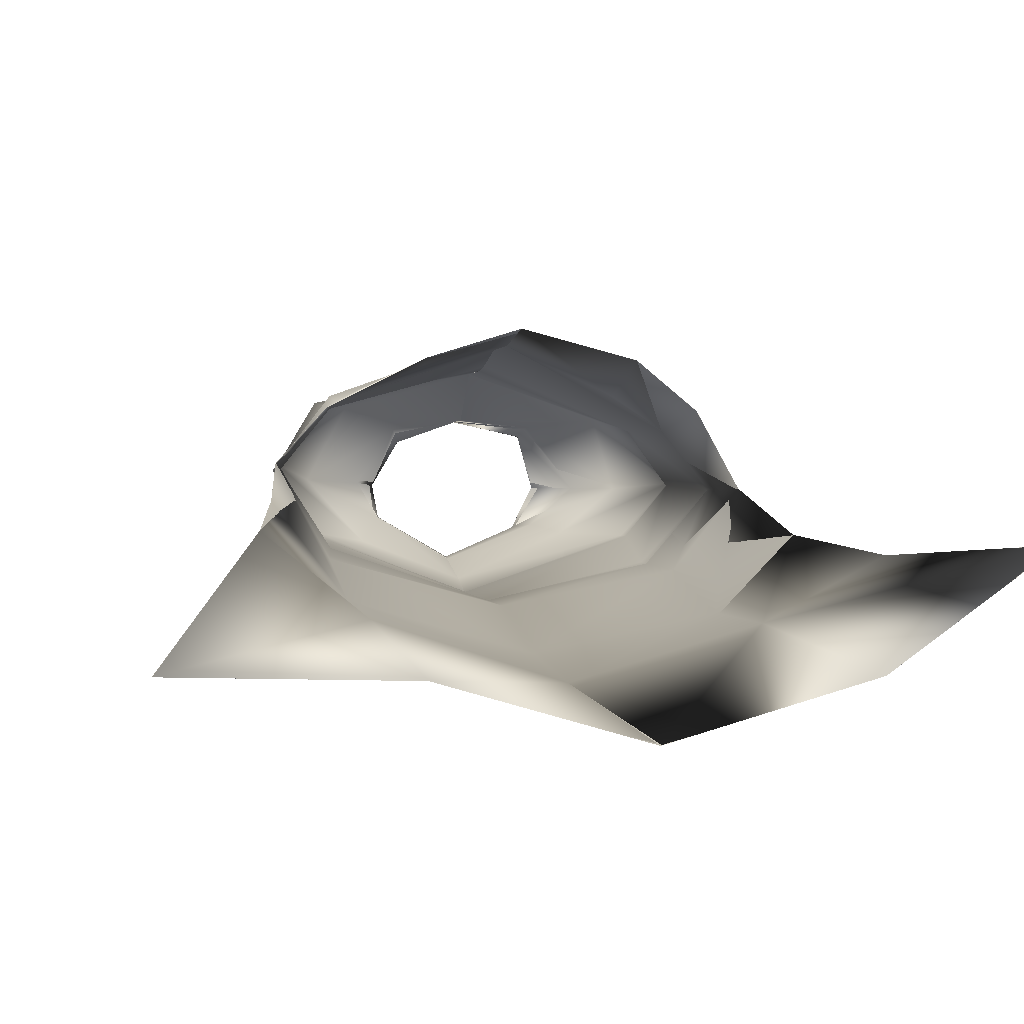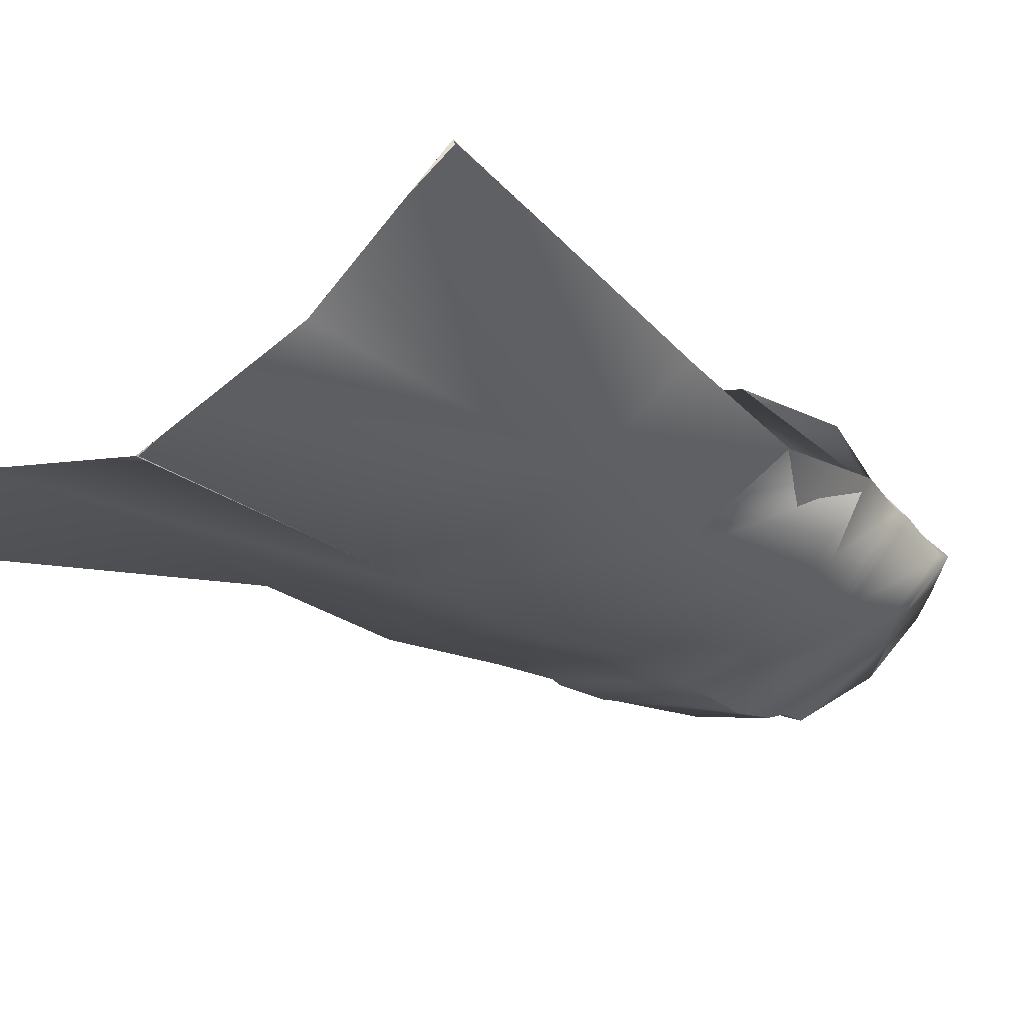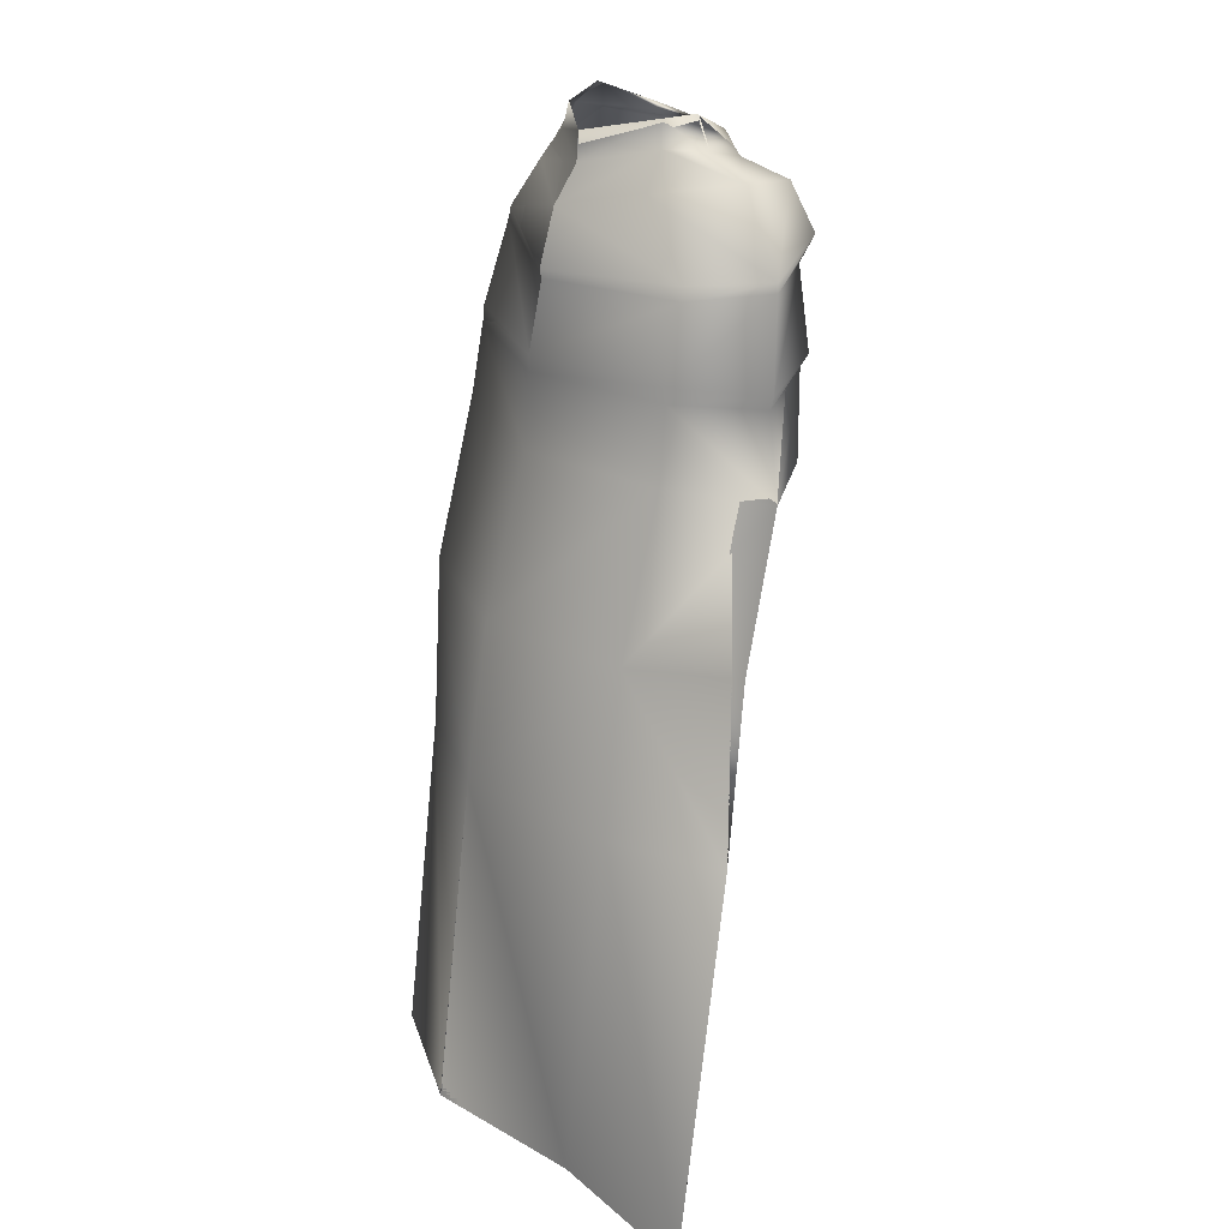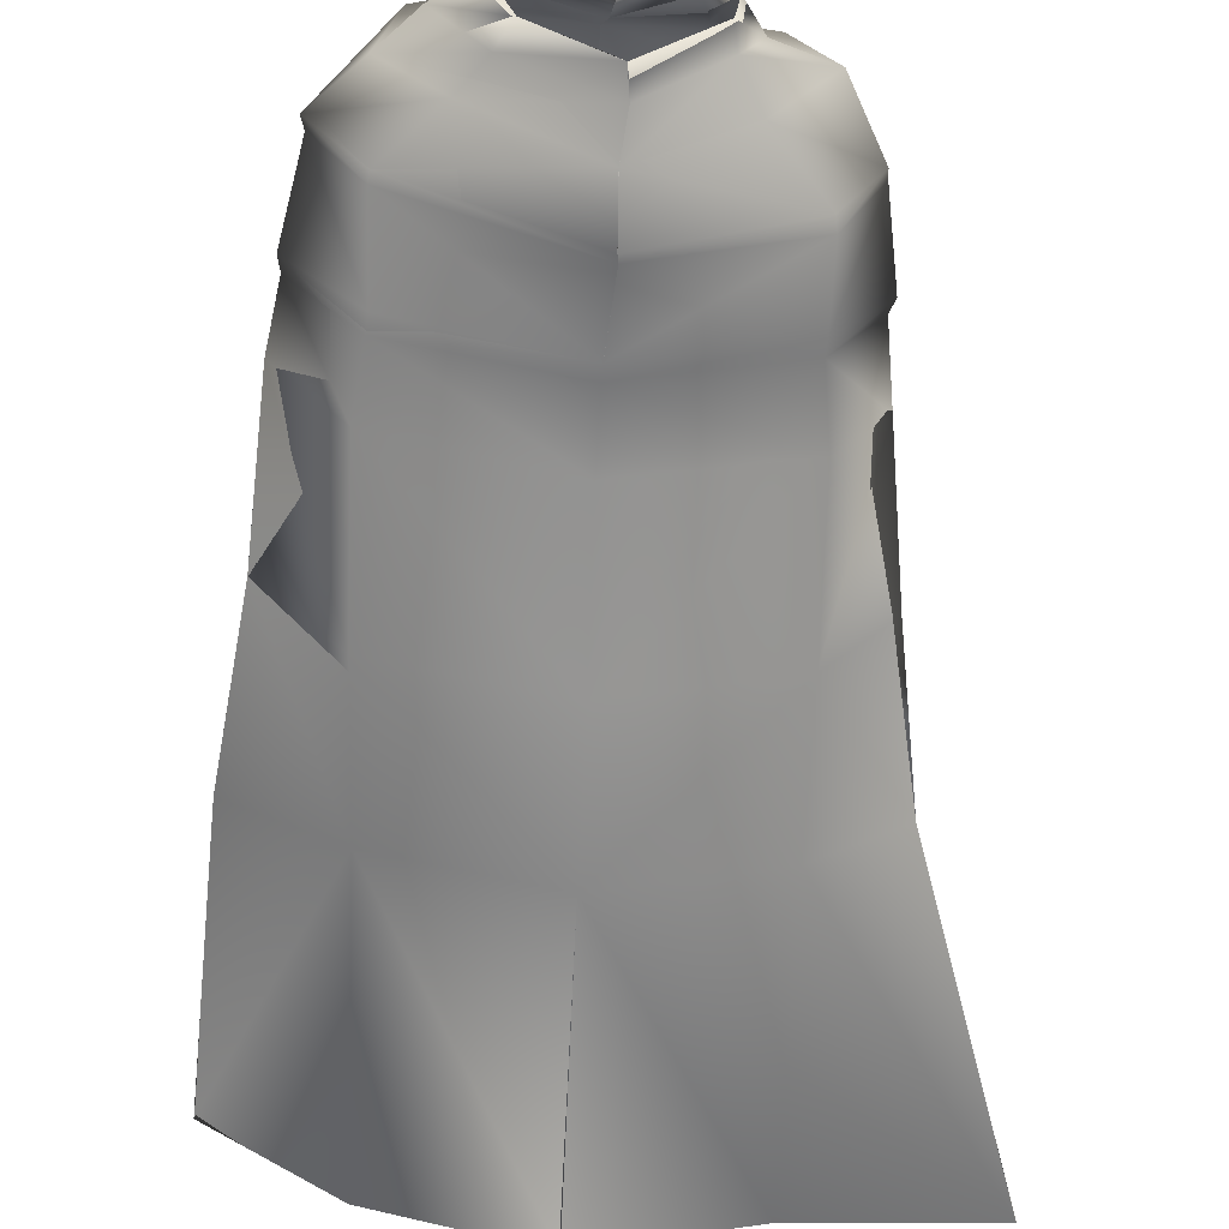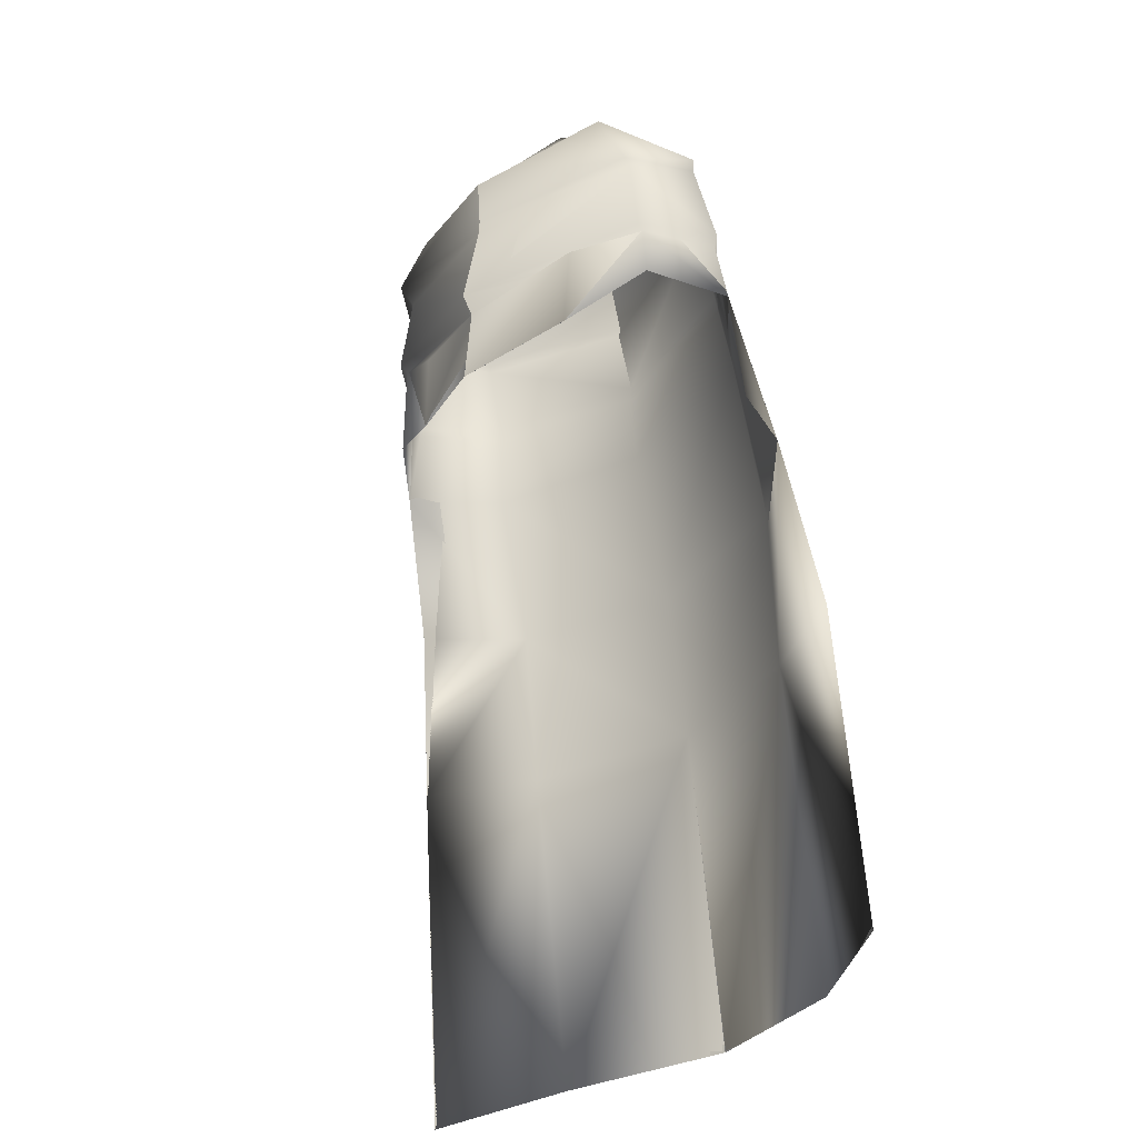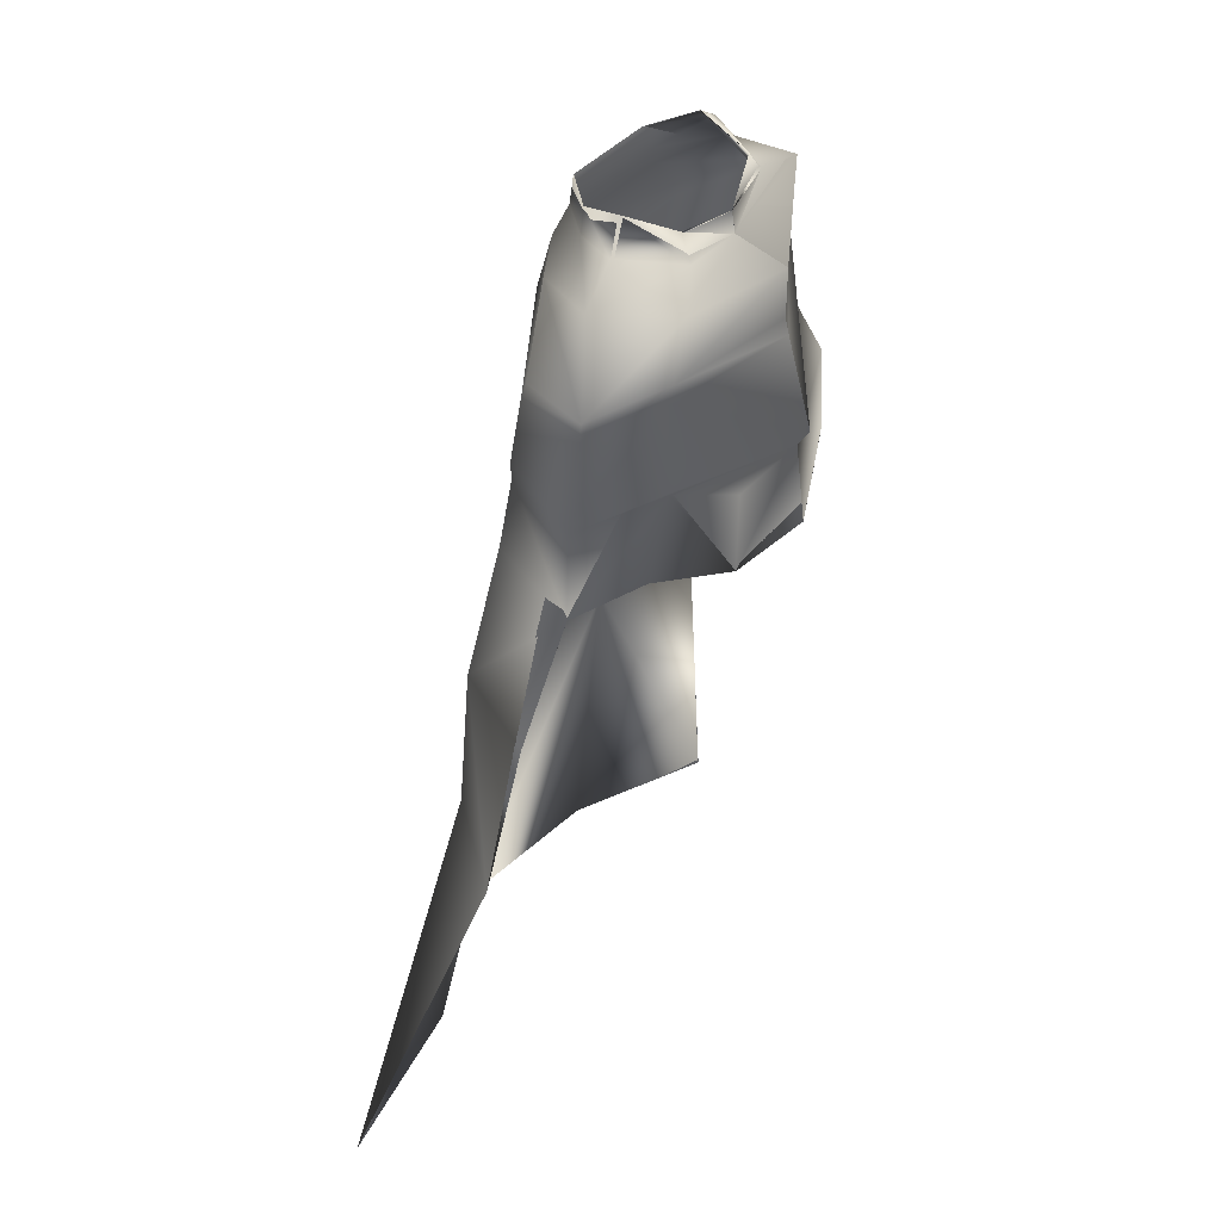
<metadata>
{"format":"obj","ext":"obj","renderer":"f3d","projection":"perspective","resolution":1024,"background":"white","views":[{"elev":-1.5,"azim":-9.2,"up":"+Z"},{"elev":-30.2,"azim":38.9,"up":"+Z"},{"elev":18.1,"azim":-120.0,"up":"+Y"},{"elev":-56.8,"azim":178.6,"up":"+Z"},{"elev":-30.2,"azim":45.7,"up":"+Y"},{"elev":38.2,"azim":-65.9,"up":"+Y"}]}
</metadata>
<code>
o Capa_Stand_Cylinder.003
v 0.1329 2.547 -0.1147
v 0.1009 2.602 -0.1207
v 0.229 2.583 -0.03799
v 0.1495 2.629 -0.03221
v 0.1249 2.559 0.09164
v 0.1091 2.574 0.07373
v 0.1873 2.489 -0.1342
v 0.3035 2.51 -0.03936
v 0.2622 2.521 0.1072
v 0.2982 2.385 -0.1405
v 0.4018 2.414 -0.03081
v 0.3117 2.409 0.08108
v 0.2999 2.197 -0.1978
v 0.438 2.208 -0.05318
v 0.3441 2.219 0.07782
v 0.3265 2.022 -0.2151
v 0.4616 2.041 -0.05421
v 0.3845 2.066 0.09892
v 0.3309 1.693 -0.2942
v 0.4884 1.731 -0.1505
v 0.332 1.355 -0.3082
v 0.5505 1.358 -0.1922
v 0.2439 1.971 0.1896
v 0.3188 2.389 0.07372
v 0.3948 2.391 -0.03731
v 0.3018 2.363 -0.1424
v 0.3459 2.206 0.06705
v 0.4326 2.177 -0.05104
v 0.3048 2.162 -0.202
v 0.2312 2.142 0.131
v 0.3463 0.6951 -0.3748
v 0.6127 0.6961 -0.1835
v 0.1337 2.549 -0.1165
v 0.101 2.602 -0.1207
v 0.2284 2.582 -0.03447
v 0.1484 2.629 -0.03395
v 0.1241 2.555 0.092
v 0.1111 2.589 0.0738
v 0.187 2.488 -0.1328
v 0.3035 2.51 -0.03927
v 0.2624 2.521 0.1076
v 0.2987 2.385 -0.1405
v 0.4016 2.414 -0.03109
v 0.3118 2.409 0.08105
v 0.3004 2.198 -0.2004
v 0.4384 2.209 -0.05319
v 0.3434 2.219 0.07623
v 0.3265 2.023 -0.2147
v 0.4615 2.041 -0.05435
v 0.3842 2.067 0.0988
v 0.3307 1.693 -0.2942
v 0.4883 1.731 -0.1506
v 0.3325 1.355 -0.3095
v 0.5505 1.358 -0.1922
v 0.2439 1.971 0.1894
v 0.3188 2.389 0.07383
v 0.3946 2.391 -0.03757
v 0.302 2.363 -0.1431
v 0.3451 2.206 0.06613
v 0.4337 2.178 -0.05094
v 0.3043 2.163 -0.2016
v 0.2477 2.143 0.1799
v 0.3463 0.6952 -0.3749
v 0.6126 0.6962 -0.1836
v -0.05143 2.512 -0.1892
v -0.04729 2.569 -0.184
v -0.1964 2.545 -0.1006
v -0.1889 2.598 -0.0995
v -0.2383 2.542 -0.02892
v -0.2011 2.604 -0.03171
v -0.1648 2.518 0.08285
v -0.1509 2.568 0.05905
v -0.02335 2.509 0.1041
v -0.0408 2.562 0.1042
v -0.03853 2.437 -0.23
v -0.2349 2.477 -0.1534
v -0.3483 2.499 -0.0259
v -0.2718 2.487 0.1209
v -0.01221 2.46 0.1983
v -0.03949 2.325 -0.2611
v -0.3388 2.331 -0.1395
v -0.421 2.337 -0.000198
v -0.3411 2.401 0.1295
v -0.006707 2.356 0.196
v -0.02393 2.168 -0.2764
v -0.3369 2.156 -0.1736
v -0.4449 2.143 -0.0195
v -0.3307 2.183 0.129
v 0.006628 2.128 0.2482
v -0.01698 1.986 -0.2836
v -0.3491 1.979 -0.1942
v -0.4538 1.949 -0.0147
v -0.3539 1.993 0.09383
v 0.01149 1.927 0.2435
v -0.01257 1.667 -0.3665
v -0.3463 1.661 -0.2705
v -0.4832 1.648 -0.09482
v -0.004669 1.355 -0.4076
v -0.3407 1.332 -0.3002
v -0.5257 1.309 -0.1542
v -0.1717 1.922 0.1851
v -0.04116 2.309 -0.2578
v -0.3145 2.346 0.1146
v -0.4216 2.318 -0.00055
v -0.3423 2.304 -0.1466
v -0.002028 2.322 0.2022
v -0.02246 2.135 -0.2738
v 0.008447 2.092 0.2247
v -0.3213 2.166 0.117
v -0.4323 2.117 -0.01938
v -0.3337 2.126 -0.1719
v -0.1652 2.061 0.1657
v 0.009453 0.6944 -0.4735
v -0.3294 0.674 -0.3777
v -0.7169 0.6773 -0.3703
v -0.05131 2.512 -0.1903
v -0.04633 2.569 -0.1837
v -0.1968 2.547 -0.102
v -0.1889 2.598 -0.0993
v -0.2391 2.542 -0.02989
v -0.2009 2.604 -0.03161
v -0.1651 2.519 0.08336
v -0.1516 2.563 0.05876
v -0.02317 2.509 0.1043
v -0.04094 2.561 0.1043
v -0.03865 2.437 -0.23
v -0.2345 2.478 -0.153
v -0.3481 2.499 -0.02456
v -0.2716 2.487 0.121
v -0.01259 2.46 0.1971
v -0.03948 2.325 -0.2611
v -0.3388 2.331 -0.1392
v -0.4212 2.338 -0.000368
v -0.341 2.4 0.1294
v -0.00669 2.356 0.1961
v -0.02409 2.168 -0.2765
v -0.3372 2.156 -0.1742
v -0.4457 2.144 -0.02078
v -0.33 2.183 0.1266
v 0.006617 2.128 0.2482
v -0.01719 1.986 -0.2833
v -0.3493 1.979 -0.1942
v -0.4537 1.949 -0.01465
v -0.3537 1.993 0.09369
v 0.01143 1.927 0.2434
v -0.0127 1.668 -0.3665
v -0.3464 1.661 -0.2706
v -0.4831 1.648 -0.09481
v -0.004727 1.355 -0.4076
v -0.3408 1.332 -0.3003
v -0.5257 1.309 -0.1542
v -0.1718 1.923 0.185
v -0.04121 2.309 -0.2579
v -0.3146 2.346 0.1146
v -0.4219 2.319 -0.000838
v -0.3424 2.305 -0.1467
v -0.002161 2.322 0.2021
v -0.02262 2.135 -0.2739
v 0.008592 2.092 0.2249
v -0.3218 2.166 0.1152
v -0.4343 2.118 -0.02071
v -0.3341 2.126 -0.1729
v -0.1695 2.087 0.1858
v 0.00944 0.6944 -0.4735
v -0.3294 0.674 -0.3777
v -0.7169 0.6773 -0.3703
f 65 1 66
f 1 3 2
f 3 5 6
f 5 73 74
f 5 9 73
f 3 8 5
f 1 7 8
f 65 75 7
f 9 12 79
f 8 11 9
f 7 10 11
f 75 80 10
f 24 15 89
f 25 14 24
f 26 13 25
f 102 85 26
f 30 23 94
f 28 17 27
f 29 16 28
f 107 90 29
f 16 19 17
f 90 95 16
f 19 21 20
f 95 98 19
f 27 18 23
f 11 25 12
f 10 26 11
f 80 102 10
f 12 24 84
f 14 28 15
f 13 29 14
f 85 107 29
f 89 30 108
f 22 21 32
f 21 98 113
f 116 117 33
f 33 34 35
f 35 36 38
f 37 38 125
f 37 124 41
f 35 37 40
f 33 35 40
f 116 33 39
f 41 130 44
f 40 41 43
f 39 40 43
f 126 39 42
f 56 157 140
f 57 56 46
f 58 57 45
f 153 58 136
f 62 159 145
f 60 59 49
f 61 60 48
f 158 61 141
f 48 49 51
f 141 48 146
f 51 52 53
f 146 51 149
f 59 62 55
f 43 44 57
f 42 43 58
f 131 42 153
f 44 135 56
f 46 47 60
f 45 46 61
f 136 45 158
f 59 159 62
f 54 64 53
f 53 63 164
f 6 74 38
f 94 23 55
f 32 31 63
f 2 4 34
f 66 2 117
f 4 6 38
f 18 17 49
f 17 20 52
f 22 32 54
f 31 113 63
f 23 18 50
f 20 22 52
f 65 66 68
f 67 68 69
f 69 70 71
f 71 72 73
f 71 73 78
f 69 71 77
f 67 69 77
f 65 67 75
f 78 79 83
f 77 78 82
f 76 77 82
f 75 76 81
f 103 106 89
f 104 103 87
f 105 104 86
f 102 105 85
f 112 108 101
f 110 109 92
f 111 110 92
f 107 111 91
f 91 92 96
f 90 91 95
f 96 97 100
f 95 96 98
f 109 112 101
f 82 83 104
f 81 82 105
f 80 81 105
f 83 84 106
f 87 88 110
f 86 87 111
f 85 86 107
f 109 108 112
f 100 115 99
f 99 114 98
f 116 118 119
f 118 120 119
f 120 122 121
f 122 124 123
f 122 129 124
f 120 128 122
f 118 127 128
f 116 126 118
f 129 134 130
f 128 133 129
f 127 132 133
f 126 131 132
f 154 139 140
f 155 138 154
f 156 137 155
f 153 136 156
f 163 152 159
f 161 143 160
f 162 142 143
f 158 141 142
f 142 147 143
f 141 146 142
f 147 150 151
f 146 149 147
f 160 144 152
f 133 155 134
f 132 156 133
f 131 153 156
f 134 154 157
f 138 161 139
f 137 162 138
f 136 158 137
f 160 163 159
f 151 150 166
f 150 149 165
f 72 123 74
f 89 140 159
f 94 145 152
f 73 124 79
f 115 166 165
f 102 153 80
f 68 119 121
f 79 130 84
f 106 157 140
f 66 117 68
f 74 125 124
f 85 136 102
f 113 164 149
f 70 121 72
f 93 144 143
f 92 143 97
f 100 151 115
f 75 126 116
f 114 165 164
f 108 159 94
f 101 152 144
f 80 131 126
f 97 148 100
f 65 116 117
f 84 135 157
f 1 2 66
f 3 4 2
f 4 3 6
f 6 5 74
f 9 79 73
f 8 9 5
f 3 1 8
f 1 65 7
f 12 84 79
f 11 12 9
f 8 7 11
f 7 75 10
f 106 24 89
f 14 15 24
f 13 14 25
f 85 13 26
f 108 30 94
f 17 18 27
f 16 17 28
f 90 16 29
f 19 20 17
f 95 19 16
f 21 22 20
f 98 21 19
f 30 27 23
f 25 24 12
f 26 25 11
f 102 26 10
f 24 106 84
f 28 27 15
f 29 28 14
f 13 85 29
f 15 27 89
f 27 30 89
f 21 31 32
f 31 21 113
f 117 34 33
f 34 36 35
f 37 35 38
f 124 37 125
f 124 130 41
f 37 41 40
f 39 33 40
f 126 116 39
f 130 135 44
f 41 44 43
f 42 39 43
f 131 126 42
f 47 56 140
f 56 47 46
f 57 46 45
f 58 45 136
f 55 62 145
f 59 50 49
f 60 49 48
f 61 48 141
f 49 52 51
f 48 51 146
f 52 54 53
f 51 53 149
f 50 59 55
f 44 56 57
f 43 57 58
f 42 58 153
f 135 157 56
f 47 59 60
f 46 60 61
f 45 61 158
f 47 140 59
f 140 159 59
f 64 63 53
f 149 53 164
f 74 125 38
f 145 94 55
f 64 32 63
f 4 36 34
f 2 34 117
f 36 4 38
f 50 18 49
f 49 17 52
f 32 64 54
f 113 164 63
f 55 23 50
f 22 54 52
f 67 65 68
f 68 70 69
f 70 72 71
f 72 74 73
f 73 79 78
f 71 78 77
f 76 67 77
f 67 76 75
f 79 84 83
f 78 83 82
f 81 76 82
f 80 75 81
f 88 103 89
f 103 88 87
f 104 87 86
f 105 86 85
f 108 94 101
f 109 93 92
f 91 111 92
f 90 107 91
f 92 97 96
f 91 96 95
f 99 96 100
f 96 99 98
f 93 109 101
f 83 103 104
f 82 104 105
f 102 80 105
f 103 83 106
f 88 109 110
f 87 110 111
f 86 111 107
f 88 89 108
f 109 88 108
f 115 114 99
f 114 113 98
f 117 116 119
f 120 121 119
f 122 123 121
f 124 125 123
f 129 130 124
f 128 129 122
f 120 118 128
f 126 127 118
f 134 135 130
f 133 134 129
f 128 127 133
f 127 126 132
f 157 154 140
f 138 139 154
f 137 138 155
f 136 137 156
f 152 145 159
f 143 144 160
f 161 162 143
f 162 158 142
f 147 148 143
f 146 147 142
f 148 147 151
f 149 150 147
f 163 160 152
f 155 154 134
f 156 155 133
f 132 131 156
f 135 134 157
f 161 160 139
f 162 161 138
f 158 162 137
f 139 160 159
f 140 139 159
f 150 165 166
f 149 164 165
f 123 125 74
f 108 89 159
f 101 94 152
f 124 130 79
f 114 115 165
f 153 131 80
f 70 68 121
f 130 135 84
f 89 106 140
f 117 119 68
f 73 74 124
f 136 153 102
f 98 113 149
f 121 123 72
f 92 93 143
f 143 148 97
f 151 166 115
f 65 75 116
f 113 114 164
f 159 145 94
f 93 101 144
f 75 80 126
f 148 151 100
f 66 65 117
f 106 84 157

</code>
